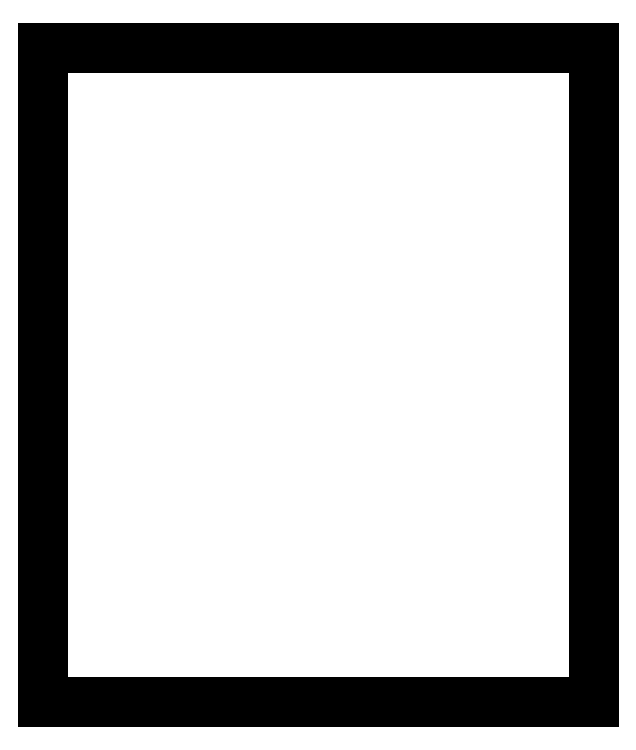
<metadata>
{"format":"dxf","ext":"dxf","renderer":"ezdxf+matplotlib","layout":"modelspace","background":"white","min_lineweight":24,"dpi":150}
</metadata>
<code>
0
SECTION
2
ENTITIES
0
LINE
8
0
10
89.75
20
-159.8
11
89.75
21
-64.25
0
LINE
8
0
10
89.75
20
-64.25
11
170.2
21
-64.25
0
LINE
8
0
10
170.2
20
-64.25
11
170.2
21
-159.8
0
LINE
8
0
10
170.2
20
-159.8
11
89.75
21
-159.8
0
ENDSEC
0
EOF

</code>
